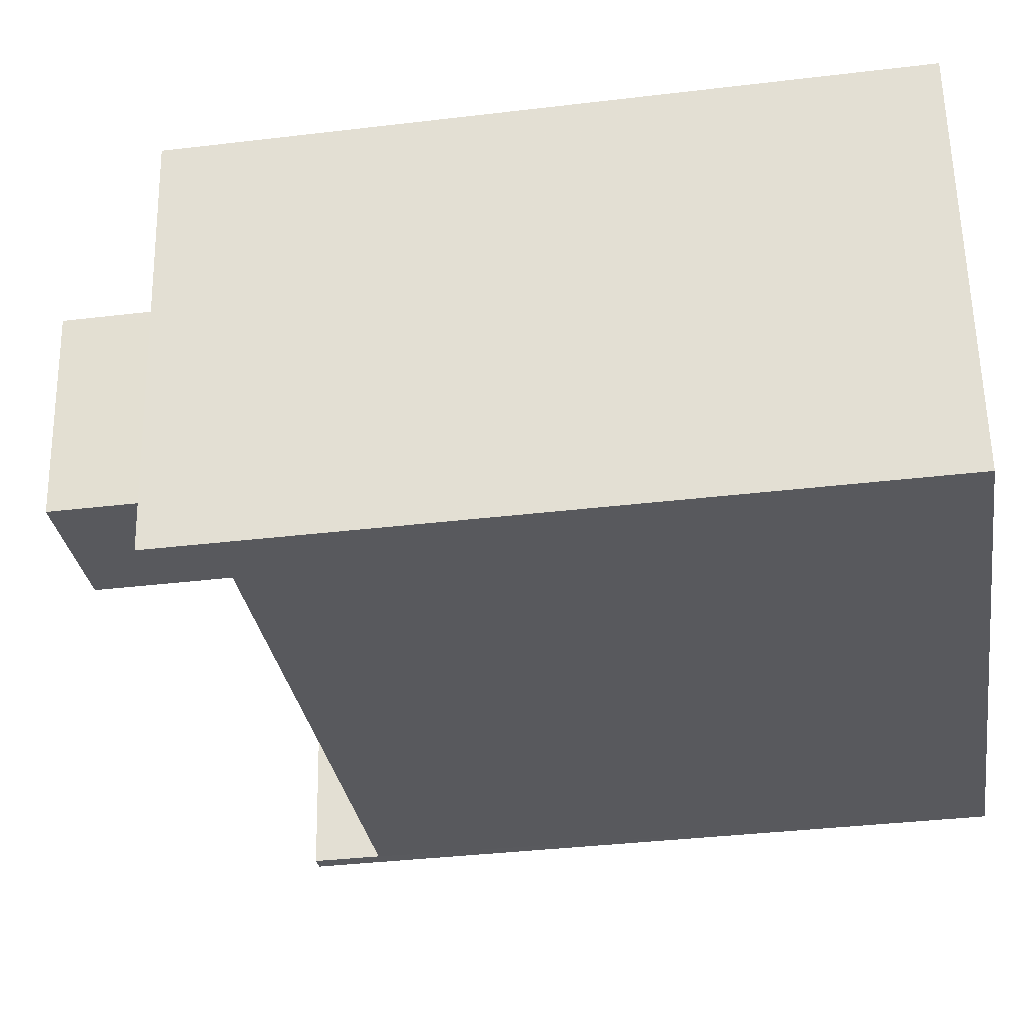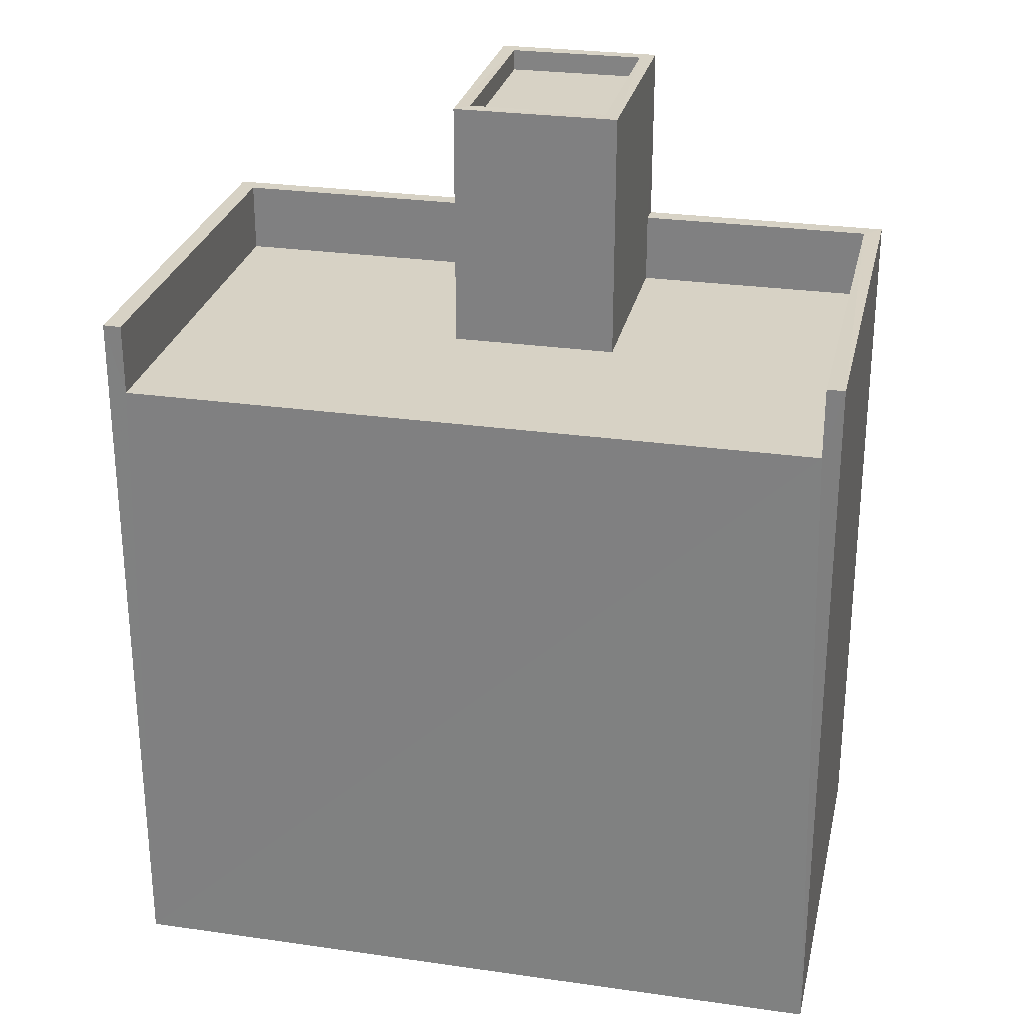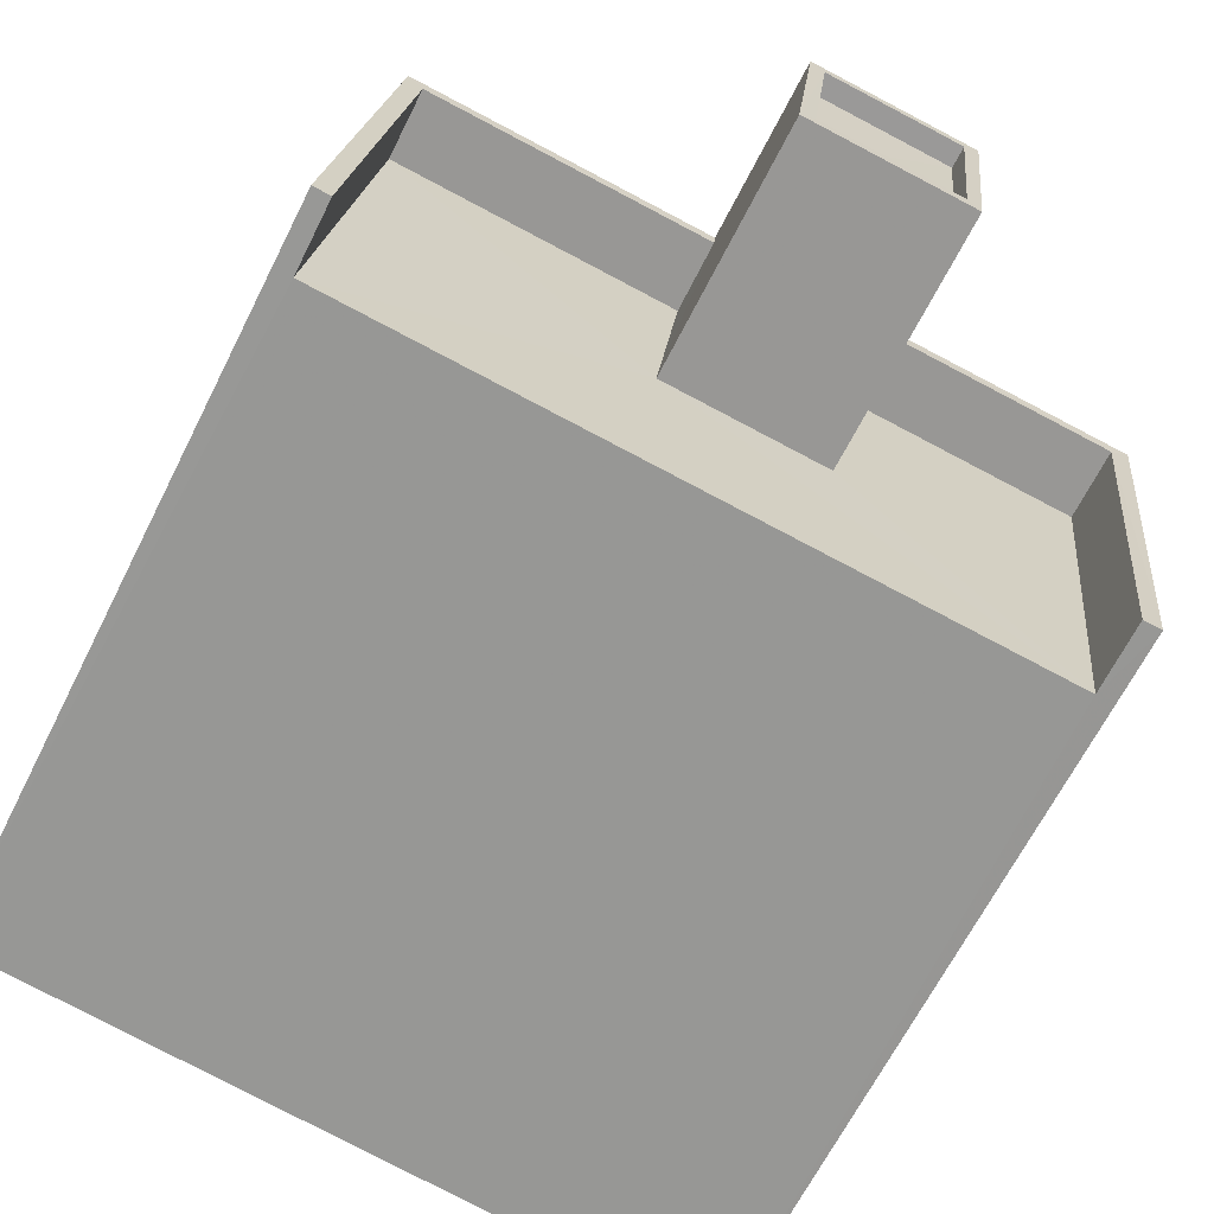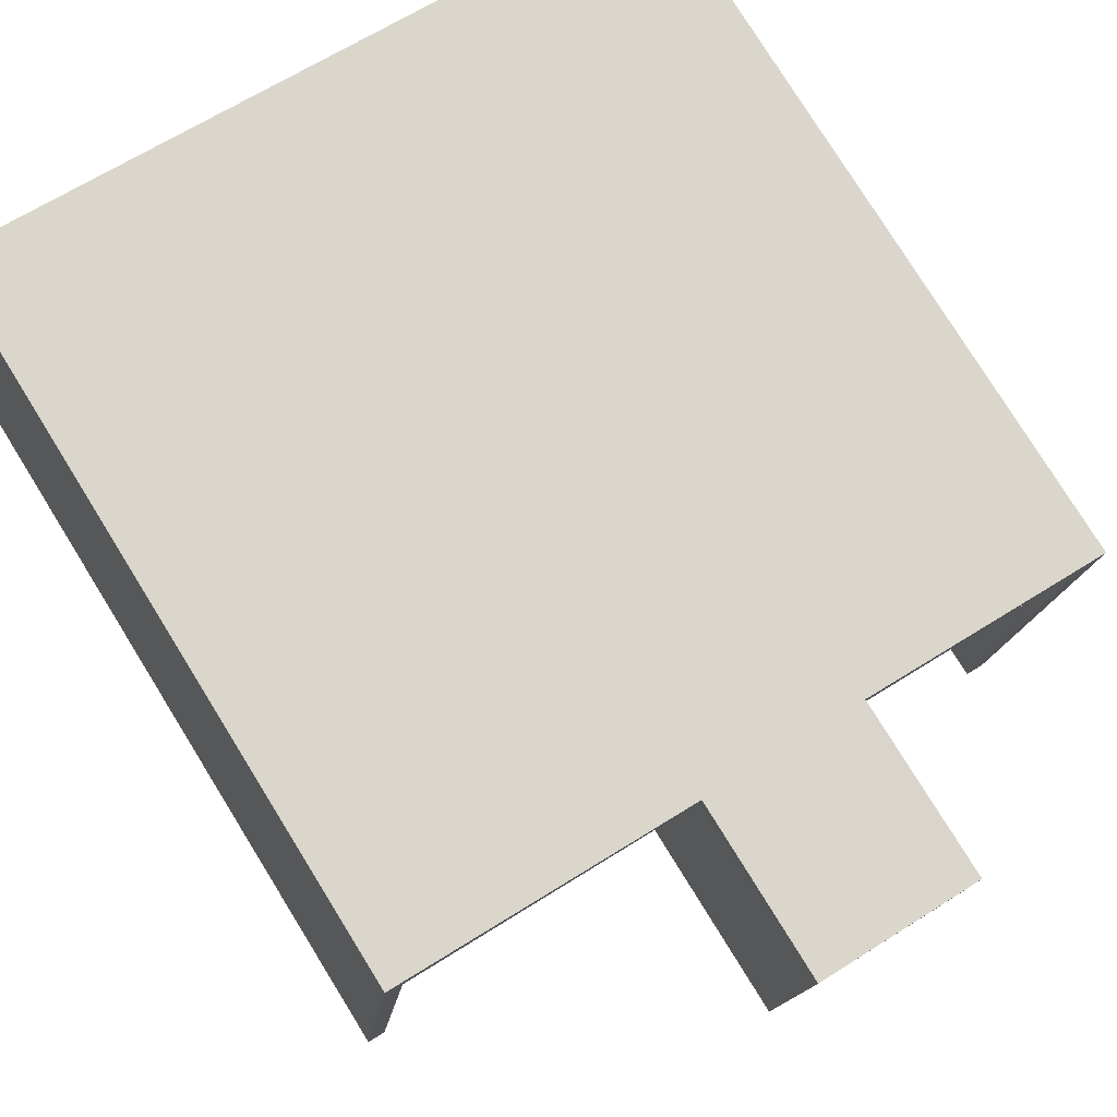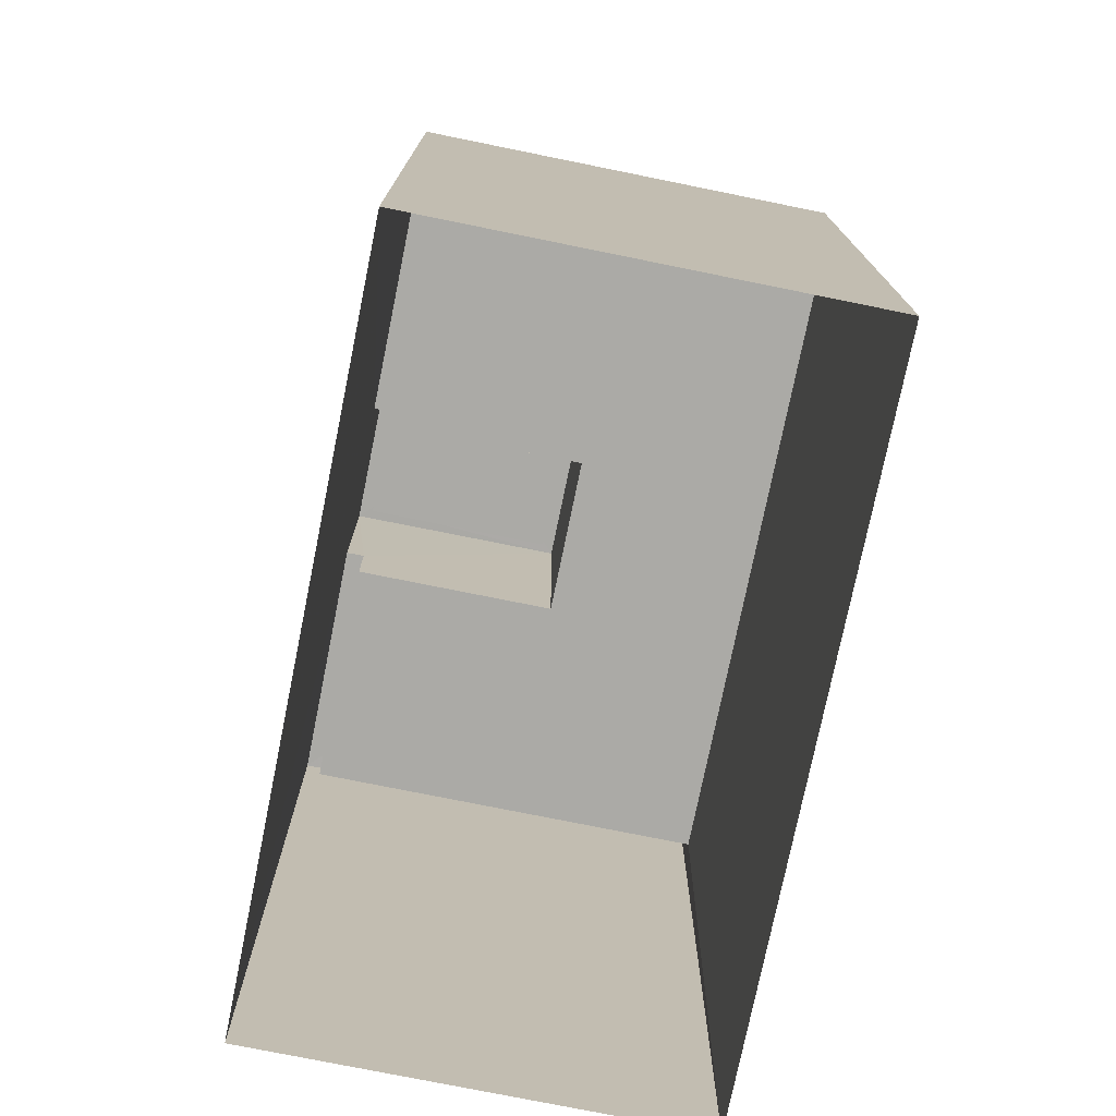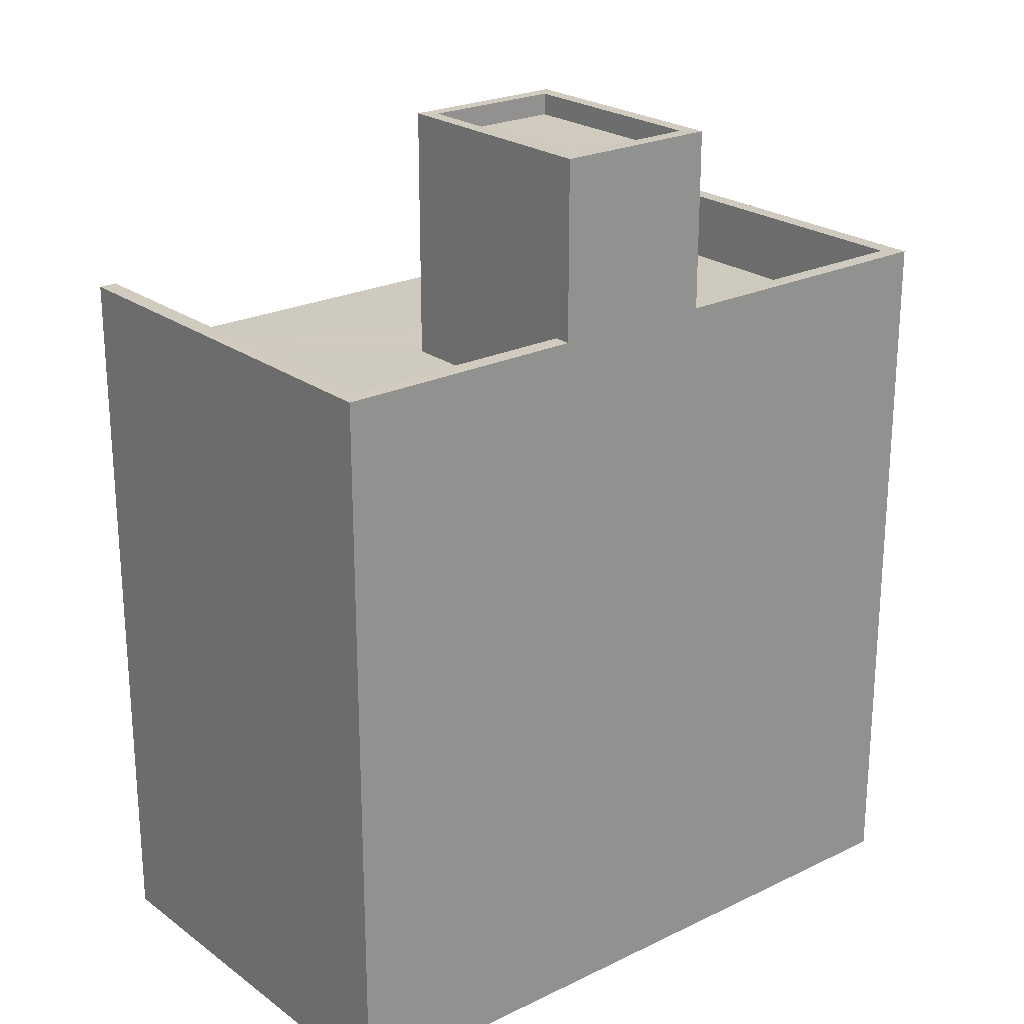
<metadata>
{"format":"obj","ext":"obj","renderer":"f3d","projection":"perspective","resolution":1024,"background":"white","views":[{"elev":-36.9,"azim":98.8,"up":"+Y"},{"elev":27.4,"azim":5.8,"up":"+Z"},{"elev":-66.1,"azim":-26.8,"up":"+Y"},{"elev":78.2,"azim":-31.8,"up":"+Y"},{"elev":-75.8,"azim":-108.1,"up":"+Z"},{"elev":23.2,"azim":134.0,"up":"+Z"}]}
</metadata>
<code>
v -8.885e+04 -9.864e+04 9.119
v -8.884e+04 -9.863e+04 9.119
v -8.884e+04 -9.864e+04 9.118
v -8.885e+04 -9.863e+04 9.119
v -8.885e+04 -9.863e+04 21.96
v -8.885e+04 -9.863e+04 21.96
v -8.885e+04 -9.863e+04 21.96
v -8.885e+04 -9.863e+04 21.96
v -8.884e+04 -9.863e+04 18.44
v -8.884e+04 -9.864e+04 18.44
v -8.884e+04 -9.863e+04 18.44
v -8.885e+04 -9.863e+04 18.44
v -8.885e+04 -9.864e+04 18.44
v -8.885e+04 -9.863e+04 18.44
v -8.884e+04 -9.863e+04 18.44
v -8.885e+04 -9.863e+04 18.44
v -8.884e+04 -9.863e+04 21.66
v -8.885e+04 -9.863e+04 21.66
v -8.884e+04 -9.863e+04 21.66
v -8.885e+04 -9.863e+04 21.66
v -8.884e+04 -9.863e+04 19.44
v -8.884e+04 -9.863e+04 19.44
v -8.884e+04 -9.863e+04 19.44
v -8.884e+04 -9.864e+04 19.44
v -8.884e+04 -9.863e+04 19.44
v -8.884e+04 -9.864e+04 19.44
v -8.885e+04 -9.864e+04 19.44
v -8.885e+04 -9.864e+04 19.44
v -8.885e+04 -9.863e+04 19.44
v -8.885e+04 -9.863e+04 19.44
v -8.885e+04 -9.863e+04 19.44
v -8.885e+04 -9.863e+04 19.44
v -8.884e+04 -9.863e+04 21.96
v -8.884e+04 -9.863e+04 21.96
v -8.884e+04 -9.863e+04 21.96
v -8.884e+04 -9.863e+04 21.96
f 1 2 3
f 1 4 2
f 5 6 7
f 8 5 7
f 9 10 11
f 10 12 13
f 13 12 14
f 11 15 9
f 14 12 16
f 10 9 12
f 17 18 19
f 17 20 18
f 21 22 23
f 23 22 24
f 21 25 22
f 24 22 26
f 27 28 29
f 27 29 30
f 29 31 30
f 29 32 31
f 5 33 6
f 33 34 6
f 7 35 36
f 8 7 36
f 35 34 33
f 36 35 33
f 26 11 10
f 26 22 11
f 28 13 14
f 29 28 14
f 5 18 20
f 5 8 18
f 16 29 14
f 16 32 29
f 1 3 10
f 10 3 24
f 27 1 13
f 27 13 28
f 10 24 26
f 13 1 10
f 9 25 35
f 35 25 34
f 9 15 25
f 34 25 21
f 25 11 22
f 25 15 11
f 6 34 31
f 30 31 4
f 21 23 2
f 31 34 21
f 31 2 4
f 31 21 2
f 9 35 7
f 12 9 7
f 16 12 32
f 31 32 6
f 6 32 7
f 32 12 7
f 8 19 18
f 8 36 19
f 33 20 17
f 33 5 20
f 24 3 2
f 23 24 2
f 4 27 30
f 4 1 27
f 36 17 19
f 36 33 17

</code>
